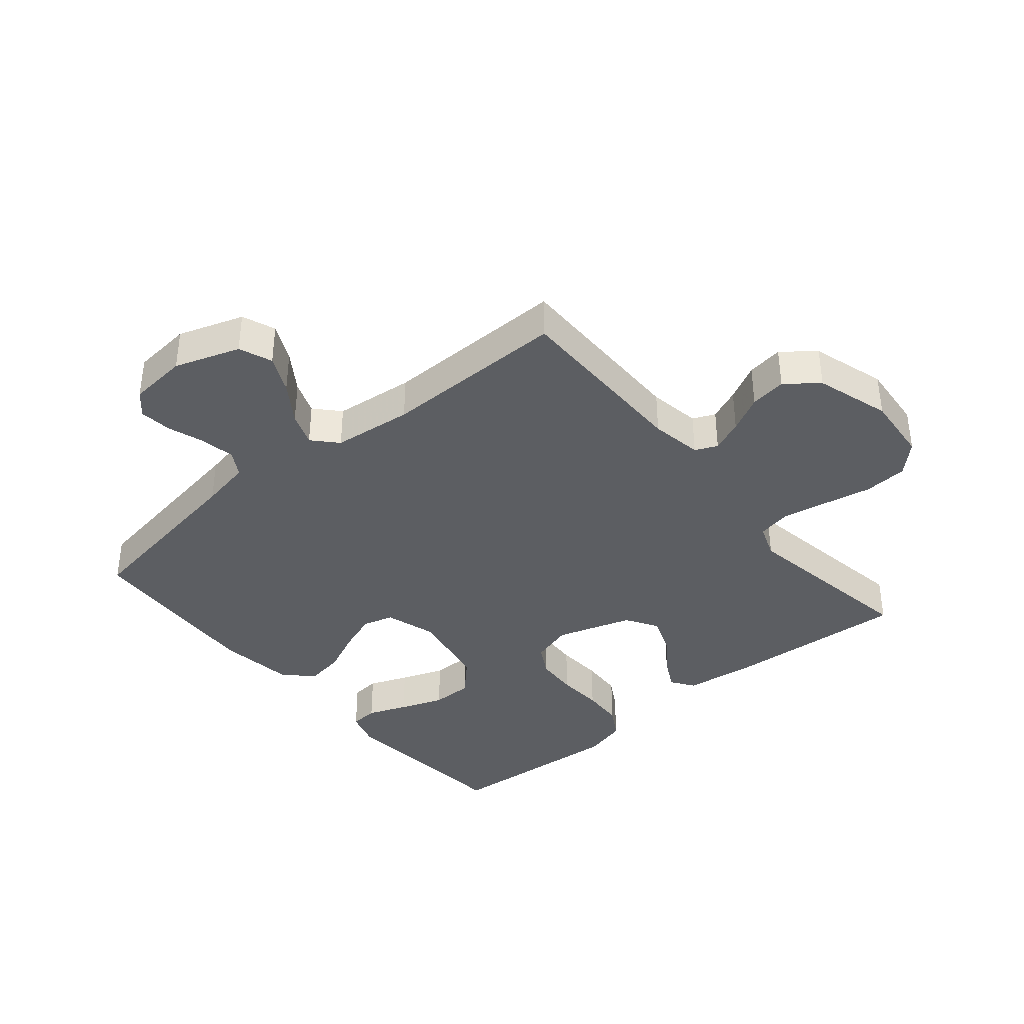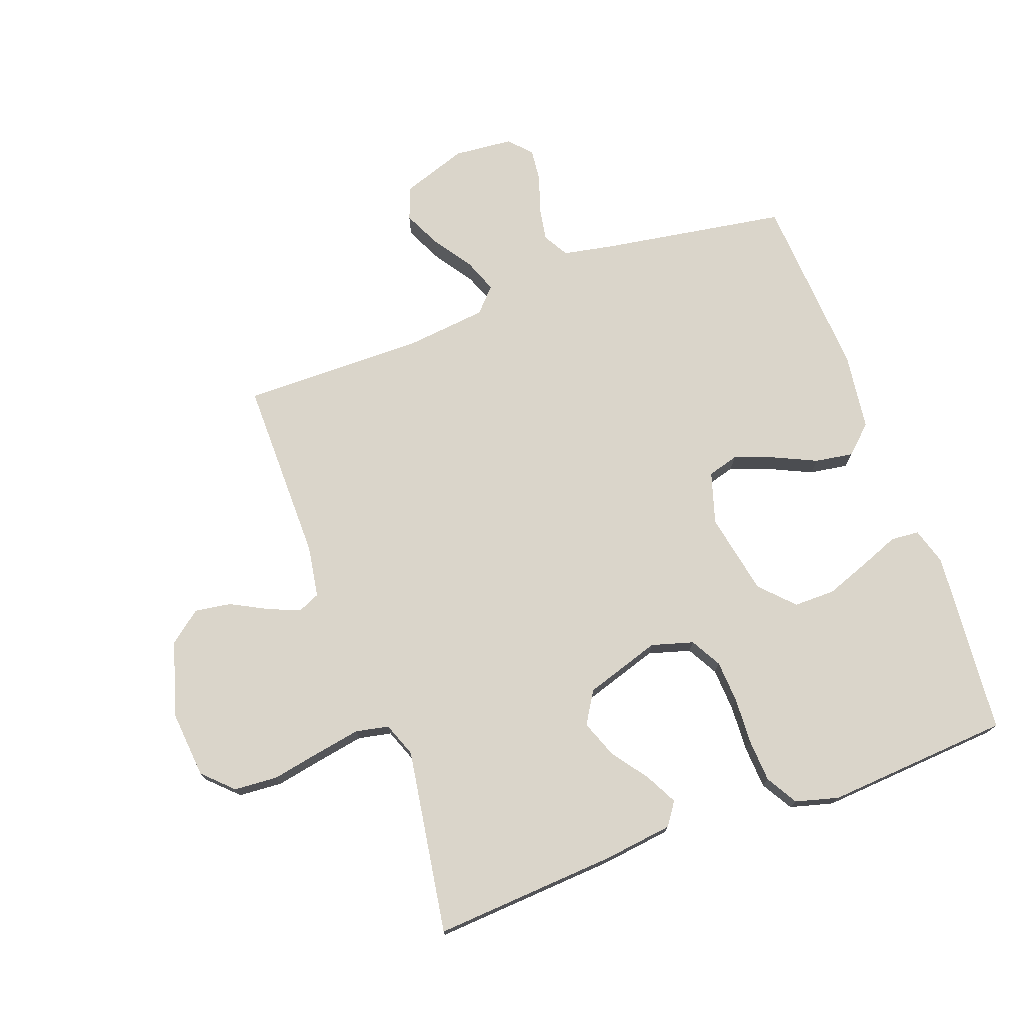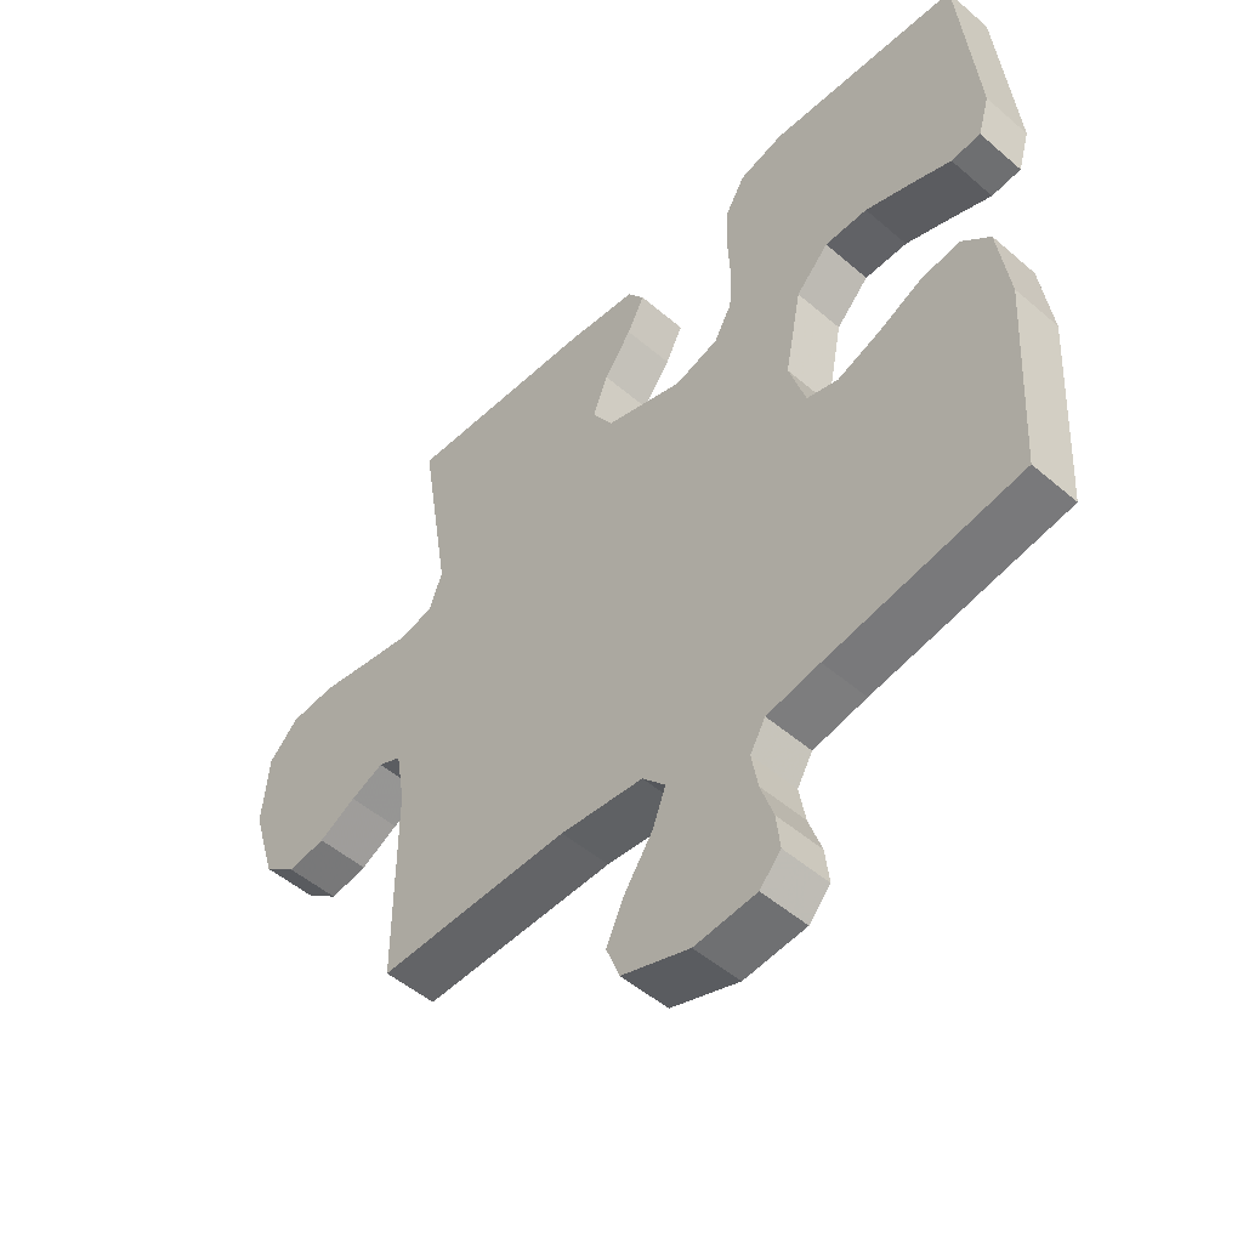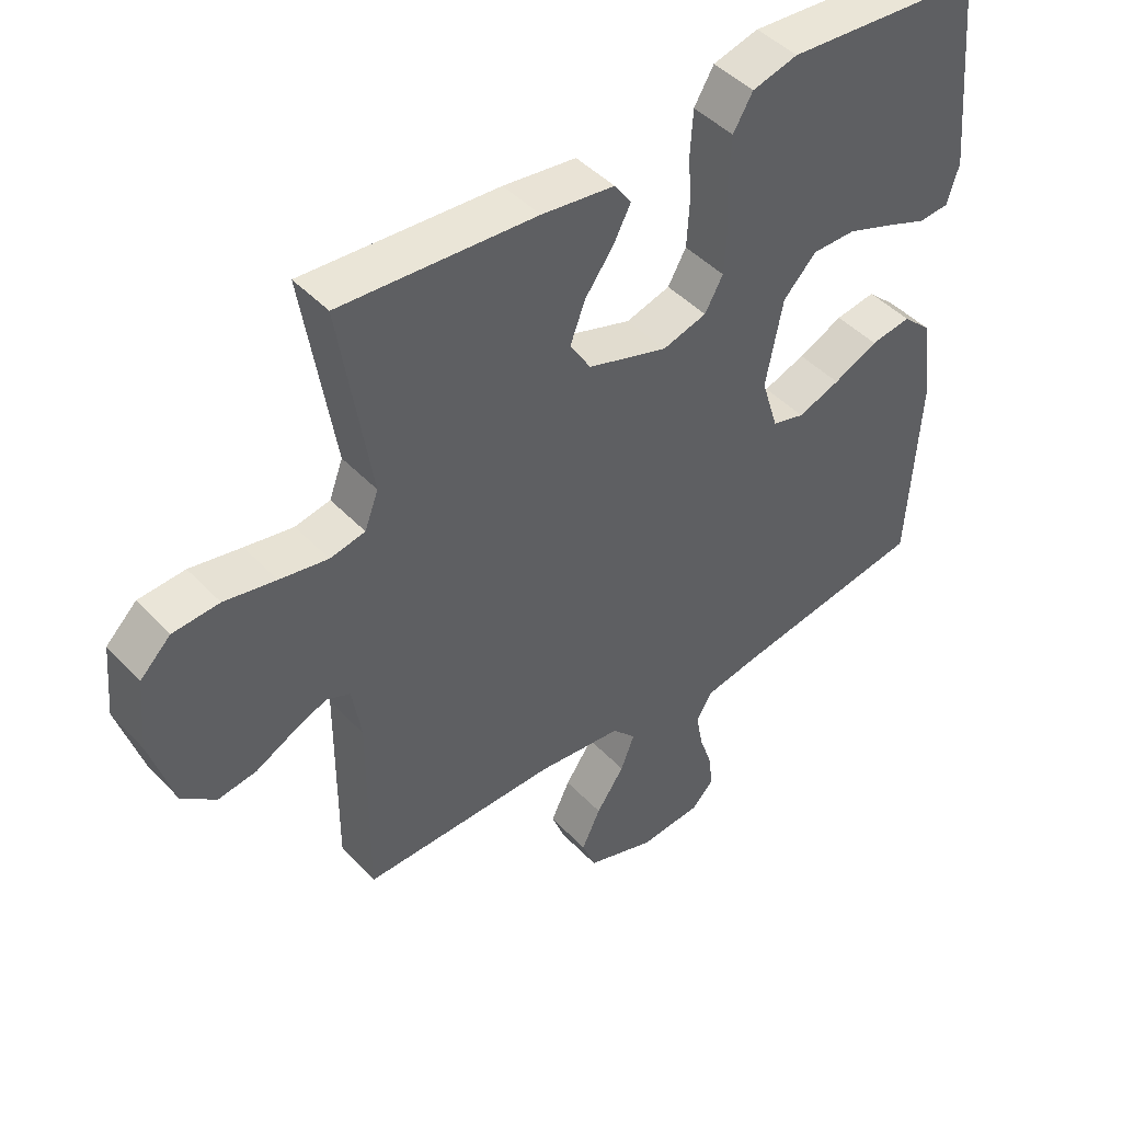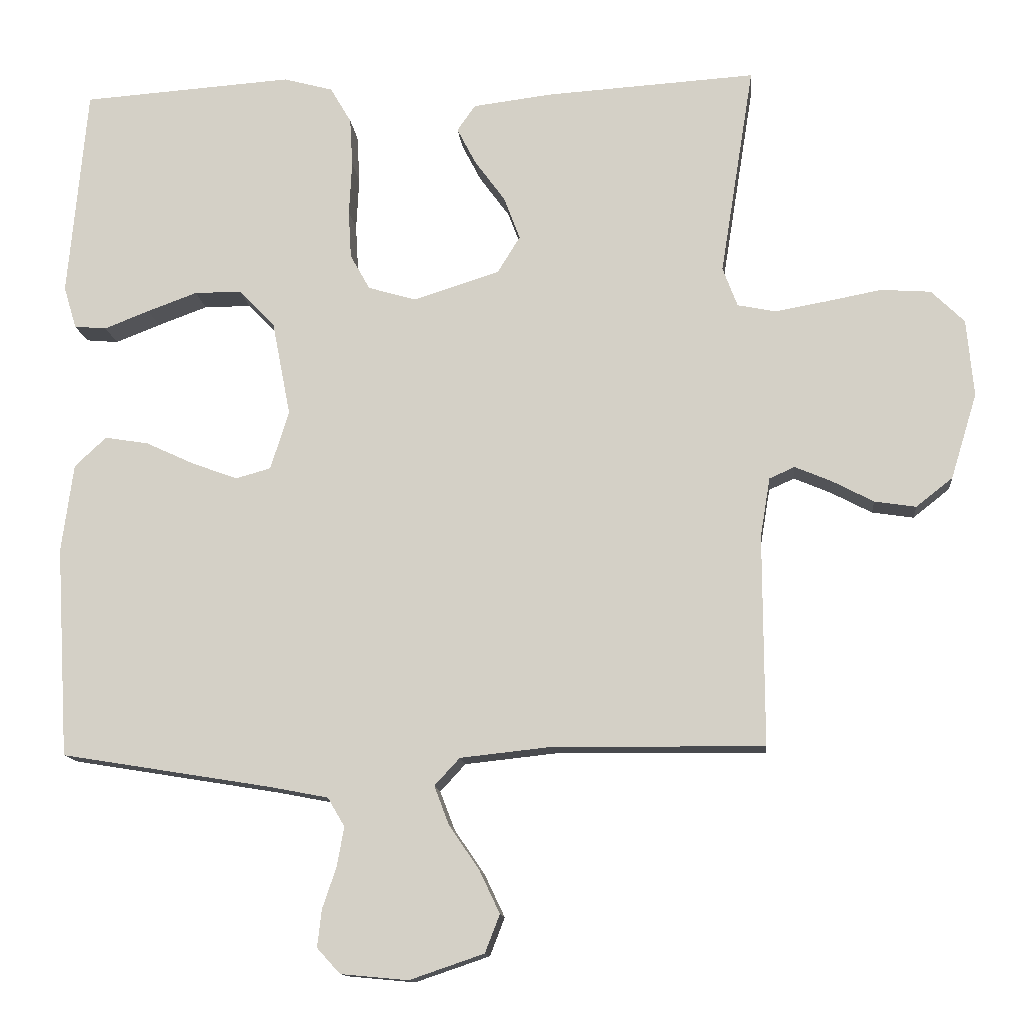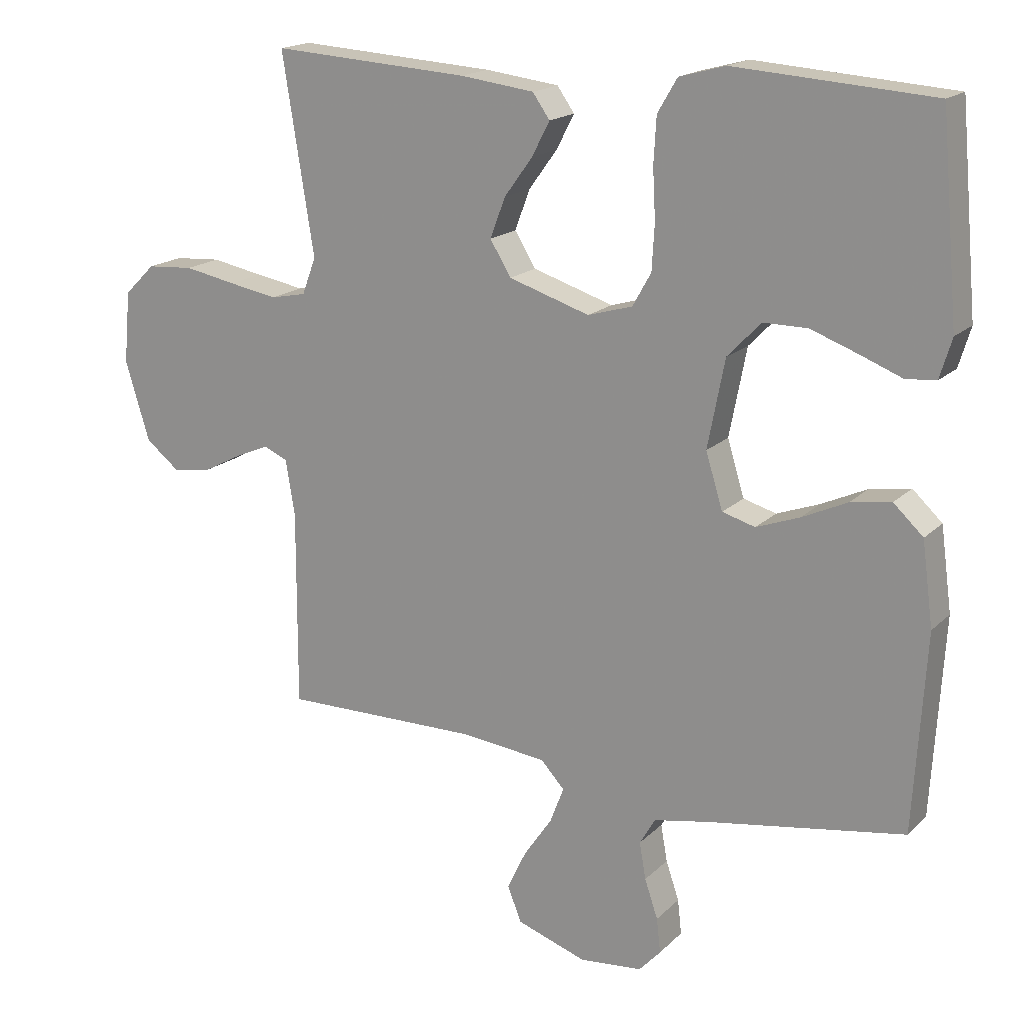
<metadata>
{"format":"obj","ext":"obj","renderer":"f3d","projection":"perspective","resolution":1024,"background":"white","views":[{"elev":-38.0,"azim":-140.1,"up":"+Y"},{"elev":74.2,"azim":-20.2,"up":"+Y"},{"elev":-50.7,"azim":46.9,"up":"+Z"},{"elev":45.3,"azim":-40.0,"up":"+Z"},{"elev":-13.0,"azim":-174.6,"up":"+Z"},{"elev":17.6,"azim":29.7,"up":"+Z"}]}
</metadata>
<code>
v -0.5 0.07 -0.5
v -0.499 0.07 -0.2
v -0.513 0.07 -0.116
v -0.549 0.07 -0.1
v -0.601 0.07 -0.122
v -0.66 0.07 -0.153
v -0.719 0.07 -0.162
v -0.771 0.07 -0.121
v -0.808 0.07 0
v -0.798 0.07 0.11
v -0.751 0.07 0.156
v -0.68 0.07 0.161
v -0.601 0.07 0.146
v -0.527 0.07 0.133
v -0.473 0.07 0.144
v -0.452 0.07 0.2
v -0.5 0.07 0.5
v -0.2 0.07 0.481
v -0.088 0.07 0.467
v -0.062 0.07 0.43
v -0.089 0.07 0.378
v -0.132 0.07 0.319
v -0.155 0.07 0.258
v -0.123 0.07 0.206
v 0 0.07 0.167
v 0.068 0.07 0.187
v 0.096 0.07 0.237
v 0.1 0.07 0.306
v 0.096 0.07 0.382
v 0.1 0.07 0.451
v 0.13 0.07 0.502
v 0.2 0.07 0.521
v 0.5 0.07 0.5
v 0.527 0.07 0.2
v 0.509 0.07 0.14
v 0.463 0.07 0.136
v 0.399 0.07 0.161
v 0.328 0.07 0.187
v 0.261 0.07 0.187
v 0.21 0.07 0.134
v 0.184 0.07 0
v 0.21 0.07 -0.084
v 0.26 0.07 -0.098
v 0.325 0.07 -0.074
v 0.394 0.07 -0.042
v 0.456 0.07 -0.032
v 0.501 0.07 -0.074
v 0.518 0.07 -0.2
v 0.5 0.07 -0.5
v 0.2 0.07 -0.549
v 0.117 0.07 -0.565
v 0.093 0.07 -0.606
v 0.103 0.07 -0.662
v 0.123 0.07 -0.721
v 0.129 0.07 -0.774
v 0.096 0.07 -0.81
v 0 0.07 -0.819
v -0.106 0.07 -0.783
v -0.127 0.07 -0.729
v -0.098 0.07 -0.668
v -0.055 0.07 -0.605
v -0.034 0.07 -0.55
v -0.07 0.07 -0.511
v -0.2 0.07 -0.497
v -0.5 0 -0.5
v -0.499 0 -0.2
v -0.513 0 -0.116
v -0.549 0 -0.1
v -0.601 0 -0.122
v -0.66 0 -0.153
v -0.719 0 -0.162
v -0.771 0 -0.121
v -0.808 0 0
v -0.798 0 0.11
v -0.751 0 0.156
v -0.68 0 0.161
v -0.601 0 0.146
v -0.527 0 0.133
v -0.473 0 0.144
v -0.452 0 0.2
v -0.5 0 0.5
v -0.2 0 0.481
v -0.088 0 0.467
v -0.062 0 0.43
v -0.089 0 0.378
v -0.132 0 0.319
v -0.155 0 0.258
v -0.123 0 0.206
v 0 0 0.167
v 0.068 0 0.187
v 0.096 0 0.237
v 0.1 0 0.306
v 0.096 0 0.382
v 0.1 0 0.451
v 0.13 0 0.502
v 0.2 0 0.521
v 0.5 0 0.5
v 0.527 0 0.2
v 0.509 0 0.14
v 0.463 0 0.136
v 0.399 0 0.161
v 0.328 0 0.187
v 0.261 0 0.187
v 0.21 0 0.134
v 0.184 0 0
v 0.21 0 -0.084
v 0.26 0 -0.098
v 0.325 0 -0.074
v 0.394 0 -0.042
v 0.456 0 -0.032
v 0.501 0 -0.074
v 0.518 0 -0.2
v 0.5 0 -0.5
v 0.2 0 -0.549
v 0.117 0 -0.565
v 0.093 0 -0.606
v 0.103 0 -0.662
v 0.123 0 -0.721
v 0.129 0 -0.774
v 0.096 0 -0.81
v 0 0 -0.819
v -0.106 0 -0.783
v -0.127 0 -0.729
v -0.098 0 -0.668
v -0.055 0 -0.605
v -0.034 0 -0.55
v -0.07 0 -0.511
v -0.2 0 -0.497
f 58 59 60 61
f 58 61 62
f 57 58 62
f 56 57 62
f 53 54 55 56
f 52 53 56 62
f 51 52 62 63
f 47 48 49 50
f 47 50 51 63
f 44 45 46 47
f 43 44 47 63
f 34 35 36 37
f 34 37 38
f 33 34 38 39
f 28 29 30 31
f 27 28 31 32
f 19 20 21 22
f 19 22 23
f 16 17 18 19
f 15 16 19 23
f 10 11 12 13
f 10 13 14
f 9 10 14
f 8 9 14 15
f 5 6 7 8
f 4 5 8 15
f 64 1 2
f 64 2 3
f 42 43 63 64
f 41 42 64 3
f 40 41 3 4
f 27 32 33 39
f 26 27 39 40
f 25 26 40 4
f 4 15 23 24
f 4 24 25
f 125 124 123 122
f 126 125 122
f 126 122 121
f 126 121 120
f 120 119 118 117
f 126 120 117 116
f 127 126 116 115
f 114 113 112 111
f 127 115 114 111
f 111 110 109 108
f 127 111 108 107
f 101 100 99 98
f 102 101 98
f 103 102 98 97
f 95 94 93 92
f 96 95 92 91
f 86 85 84 83
f 87 86 83
f 83 82 81 80
f 87 83 80 79
f 77 76 75 74
f 78 77 74
f 78 74 73
f 79 78 73 72
f 72 71 70 69
f 79 72 69 68
f 66 65 128
f 67 66 128
f 128 127 107 106
f 67 128 106 105
f 68 67 105 104
f 103 97 96 91
f 104 103 91 90
f 68 104 90 89
f 88 87 79 68
f 89 88 68
f 1 65 66 2
f 2 66 67 3
f 3 67 68 4
f 4 68 69 5
f 5 69 70 6
f 6 70 71 7
f 7 71 72 8
f 8 72 73 9
f 9 73 74 10
f 10 74 75 11
f 11 75 76 12
f 12 76 77 13
f 13 77 78 14
f 14 78 79 15
f 15 79 80 16
f 16 80 81 17
f 17 81 82 18
f 18 82 83 19
f 19 83 84 20
f 20 84 85 21
f 21 85 86 22
f 22 86 87 23
f 23 87 88 24
f 24 88 89 25
f 25 89 90 26
f 26 90 91 27
f 27 91 92 28
f 28 92 93 29
f 29 93 94 30
f 30 94 95 31
f 31 95 96 32
f 32 96 97 33
f 33 97 98 34
f 34 98 99 35
f 35 99 100 36
f 36 100 101 37
f 37 101 102 38
f 38 102 103 39
f 39 103 104 40
f 40 104 105 41
f 41 105 106 42
f 42 106 107 43
f 43 107 108 44
f 44 108 109 45
f 45 109 110 46
f 46 110 111 47
f 47 111 112 48
f 48 112 113 49
f 49 113 114 50
f 50 114 115 51
f 51 115 116 52
f 52 116 117 53
f 53 117 118 54
f 54 118 119 55
f 55 119 120 56
f 56 120 121 57
f 57 121 122 58
f 58 122 123 59
f 59 123 124 60
f 60 124 125 61
f 61 125 126 62
f 62 126 127 63
f 63 127 128 64
f 64 128 65 1

</code>
